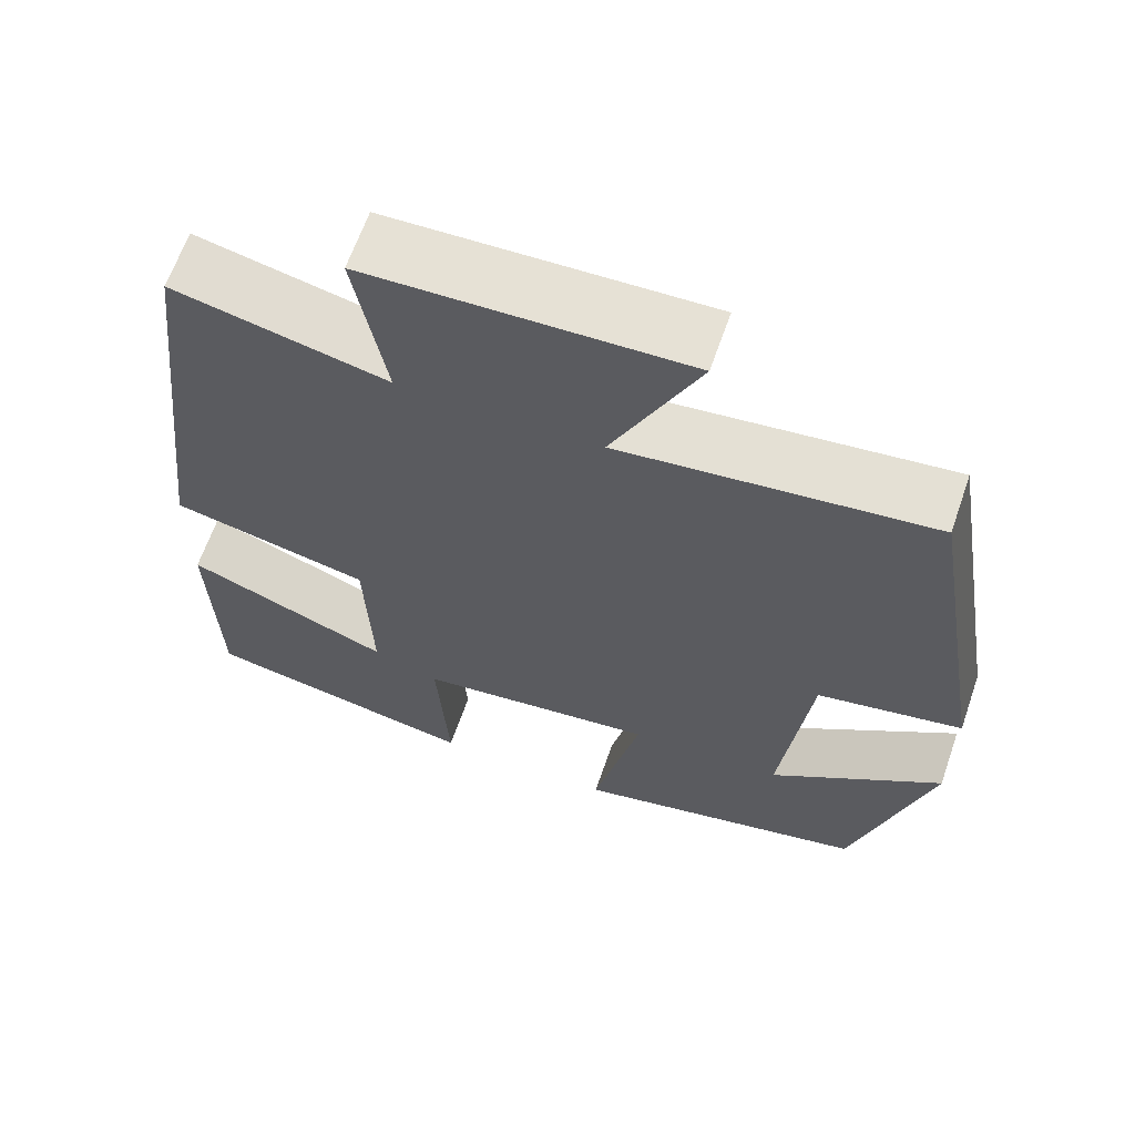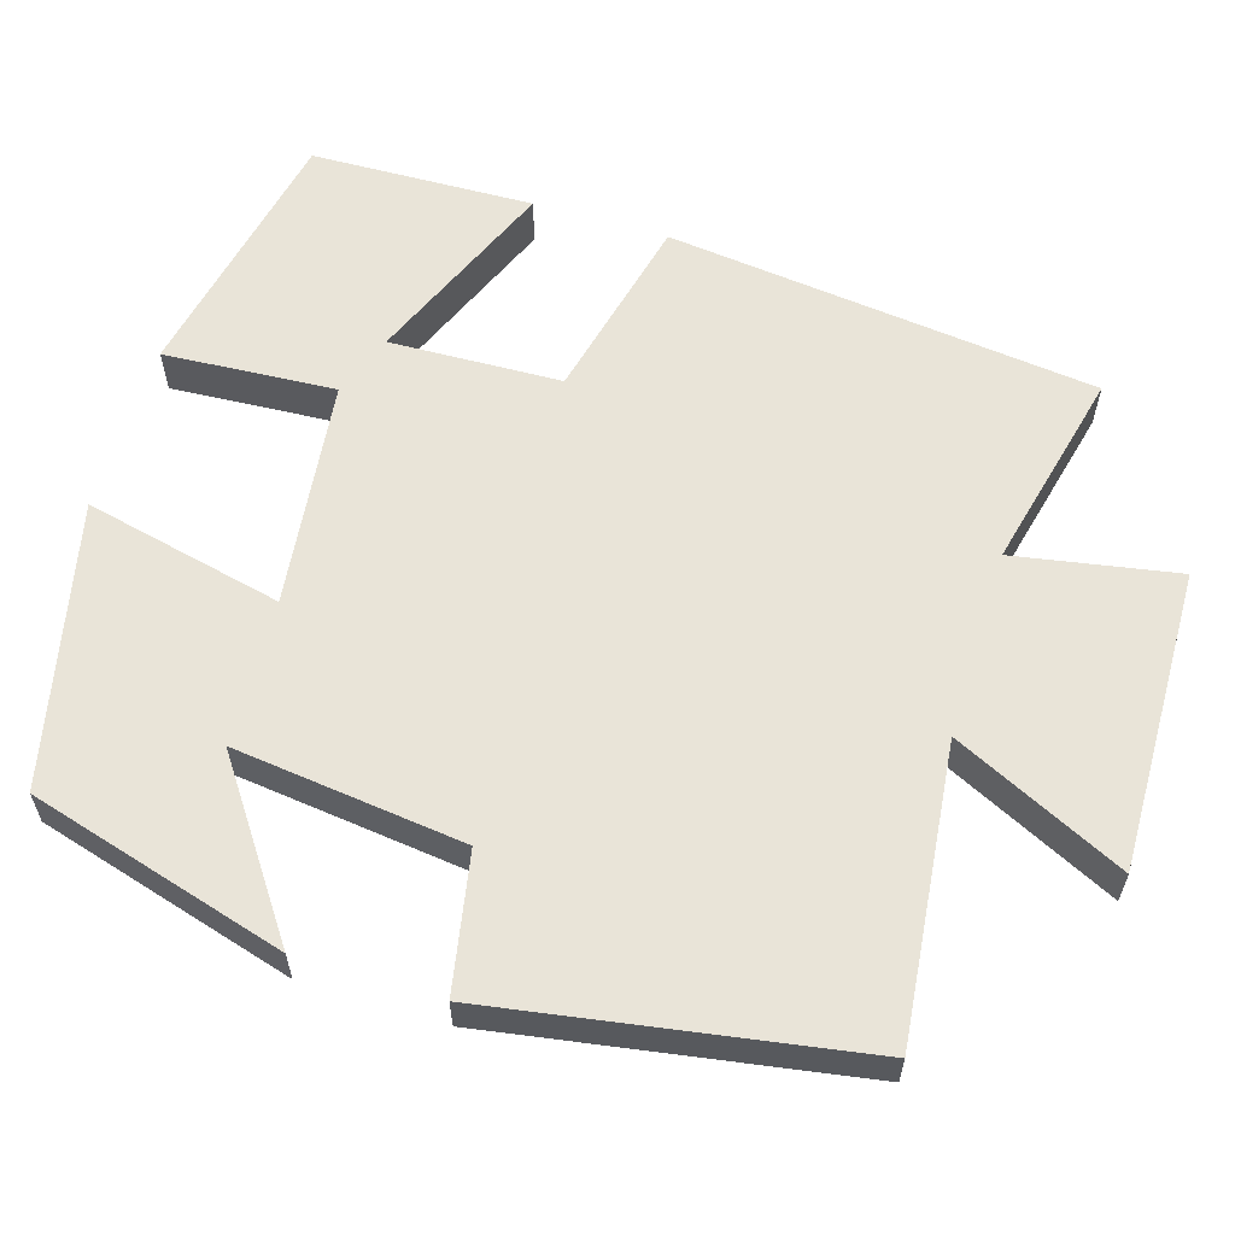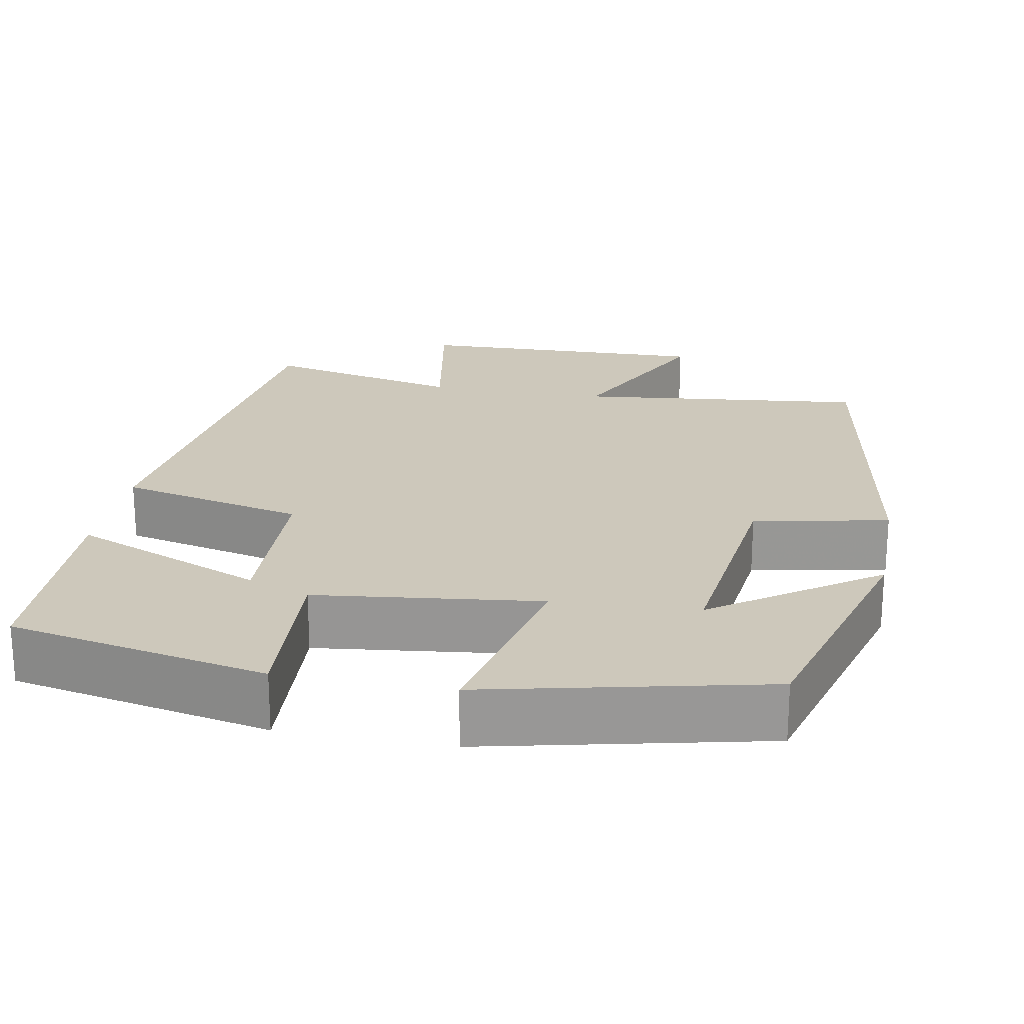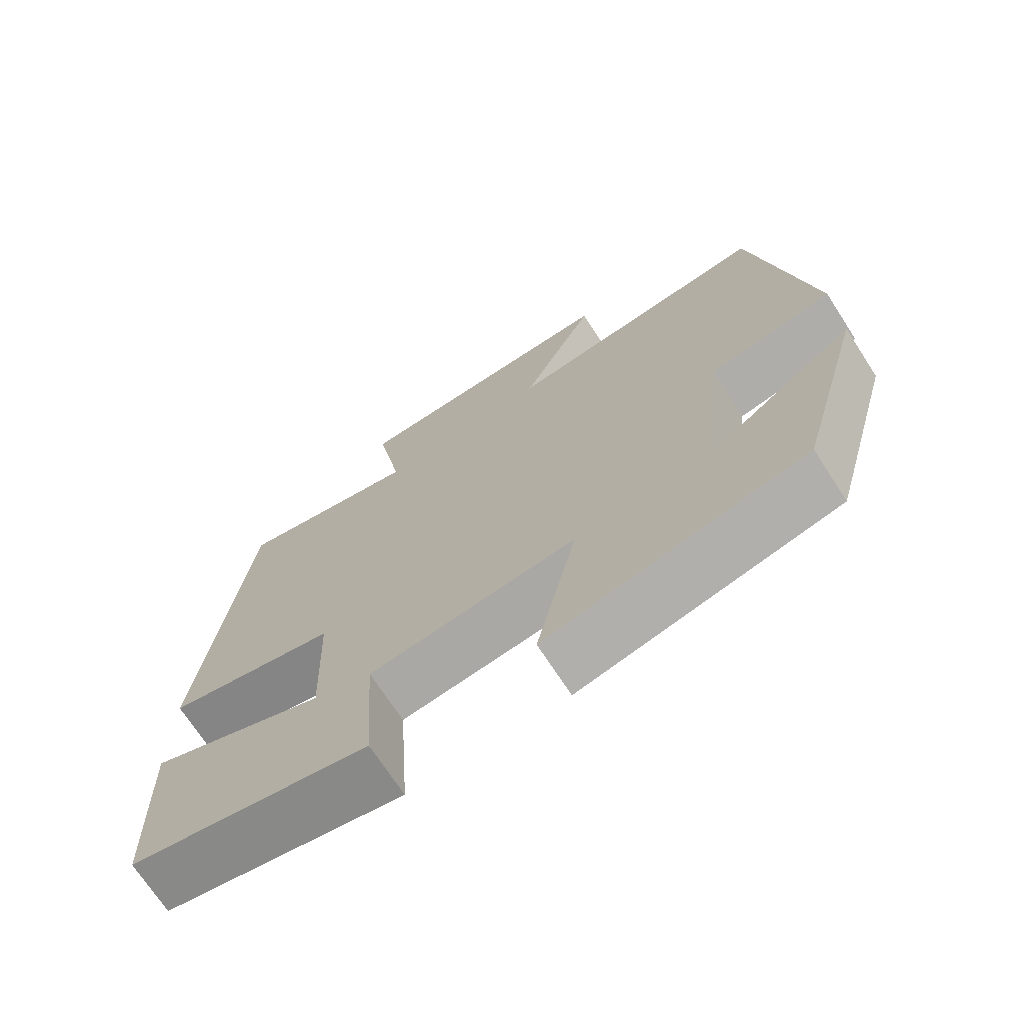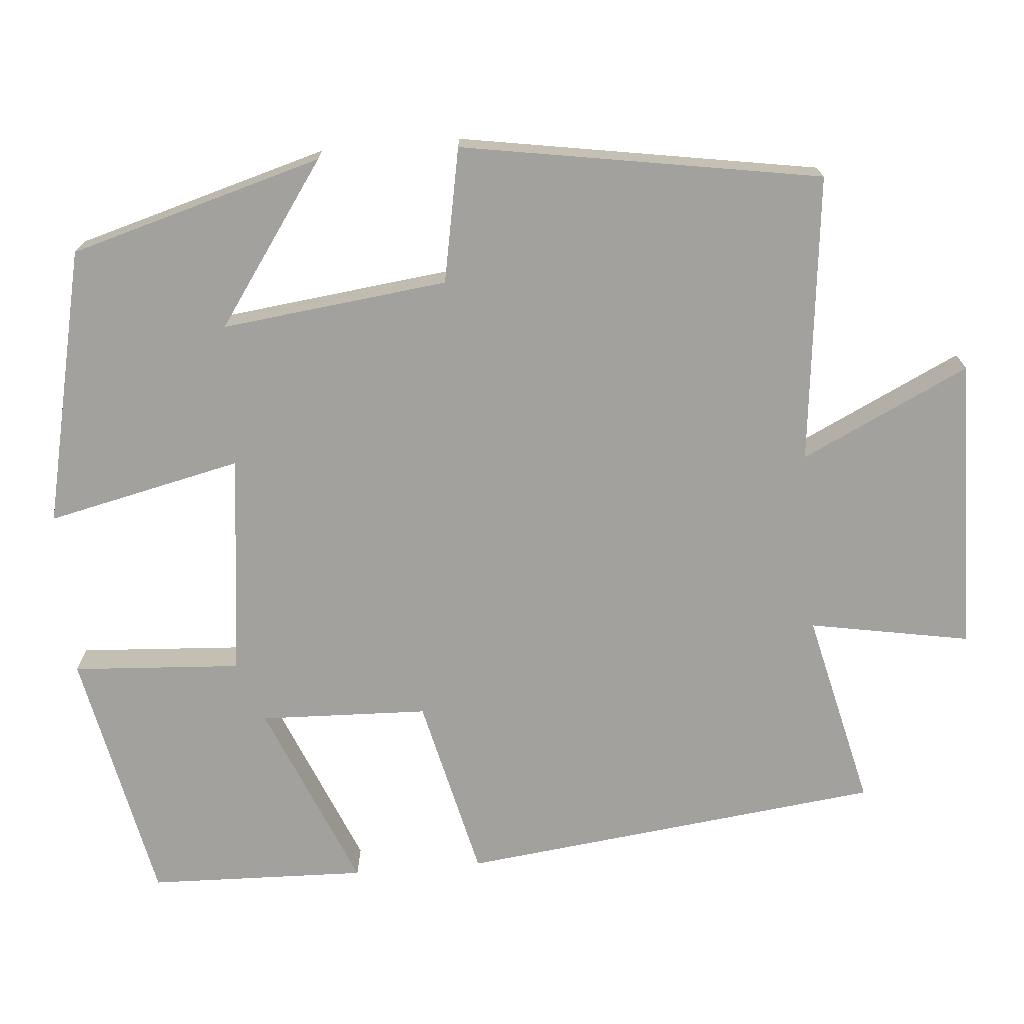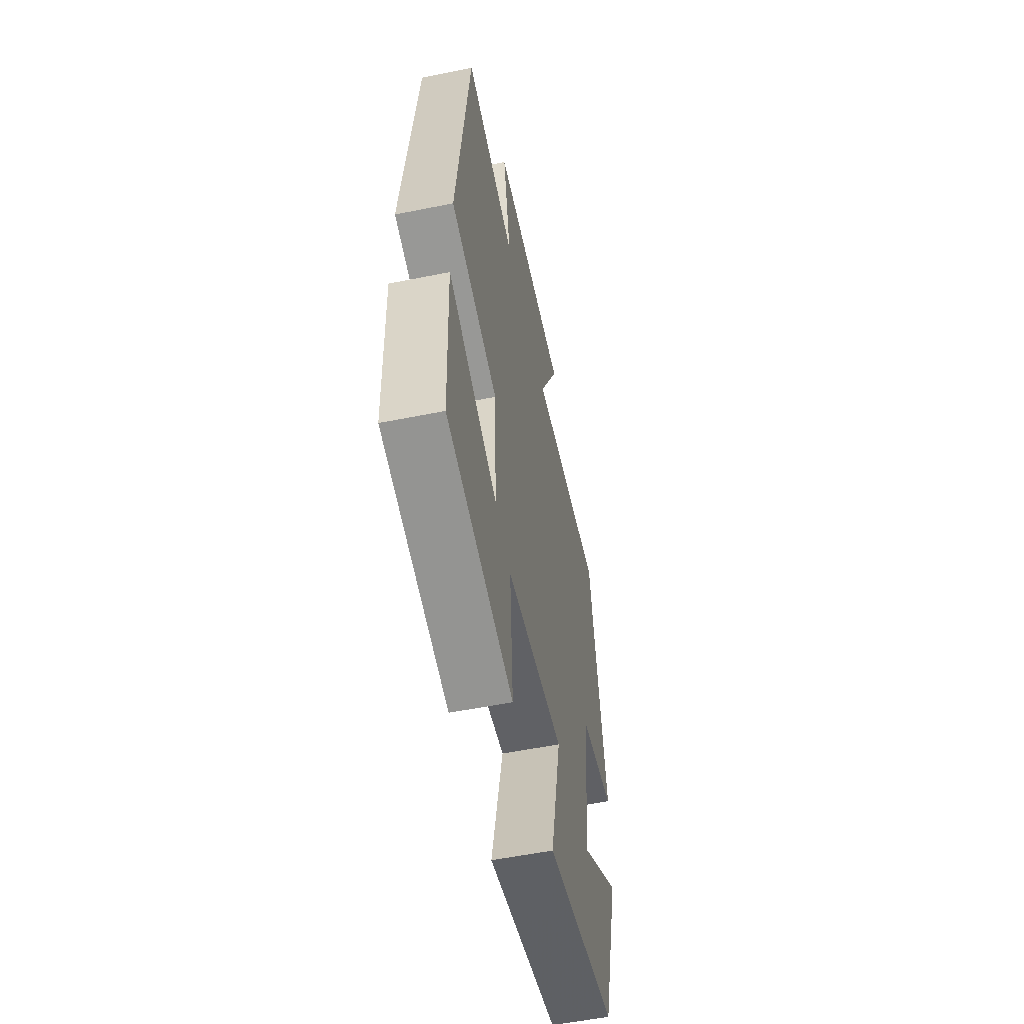
<metadata>
{"format":"obj","ext":"obj","renderer":"f3d","projection":"perspective","resolution":1024,"background":"white","views":[{"elev":64.1,"azim":-160.9,"up":"+Z"},{"elev":60.3,"azim":-72.9,"up":"+Y"},{"elev":21.9,"azim":-169.5,"up":"+Y"},{"elev":-71.1,"azim":-147.0,"up":"+Z"},{"elev":-72.1,"azim":-85.1,"up":"+Y"},{"elev":-56.0,"azim":101.9,"up":"+Z"}]}
</metadata>
<code>
v 0.491 0.07 -0.433
v 0.162 0.07 -0.5
v 0.176 0.07 -0.284
v -0.11 0.07 -0.25
v -0.054 0.07 -0.5
v -0.408 0.07 -0.42
v -0.5 0.07 -0.096
v -0.294 0.07 -0.241
v -0.328 0.07 0.049
v -0.5 0.07 0.082
v -0.423 0.07 0.541
v -0.054 0.07 0.5
v -0.157 0.07 0.715
v 0.221 0.07 0.705
v 0.184 0.07 0.5
v 0.437 0.07 0.559
v 0.5 0.07 0.017
v 0.264 0.07 -0.038
v 0.256 0.07 -0.254
v 0.5 0.07 -0.153
v 0.491 0 -0.433
v 0.162 0 -0.5
v 0.176 0 -0.284
v -0.11 0 -0.25
v -0.054 0 -0.5
v -0.408 0 -0.42
v -0.5 0 -0.096
v -0.294 0 -0.241
v -0.328 0 0.049
v -0.5 0 0.082
v -0.423 0 0.541
v -0.054 0 0.5
v -0.157 0 0.715
v 0.221 0 0.705
v 0.184 0 0.5
v 0.437 0 0.559
v 0.5 0 0.017
v 0.264 0 -0.038
v 0.256 0 -0.254
v 0.5 0 -0.153
f 19 20 1 2
f 18 19 2 3
f 15 16 17 18
f 15 18 3 4
f 12 13 14 15
f 12 15 4
f 9 10 11 12
f 8 9 12 4
f 5 6 7 8
f 4 5 8
f 22 21 40 39
f 23 22 39 38
f 38 37 36 35
f 24 23 38 35
f 35 34 33 32
f 24 35 32
f 32 31 30 29
f 24 32 29 28
f 28 27 26 25
f 28 25 24
f 1 21 22 2
f 2 22 23 3
f 3 23 24 4
f 4 24 25 5
f 5 25 26 6
f 6 26 27 7
f 7 27 28 8
f 8 28 29 9
f 9 29 30 10
f 10 30 31 11
f 11 31 32 12
f 12 32 33 13
f 13 33 34 14
f 14 34 35 15
f 15 35 36 16
f 16 36 37 17
f 17 37 38 18
f 18 38 39 19
f 19 39 40 20
f 20 40 21 1

</code>
